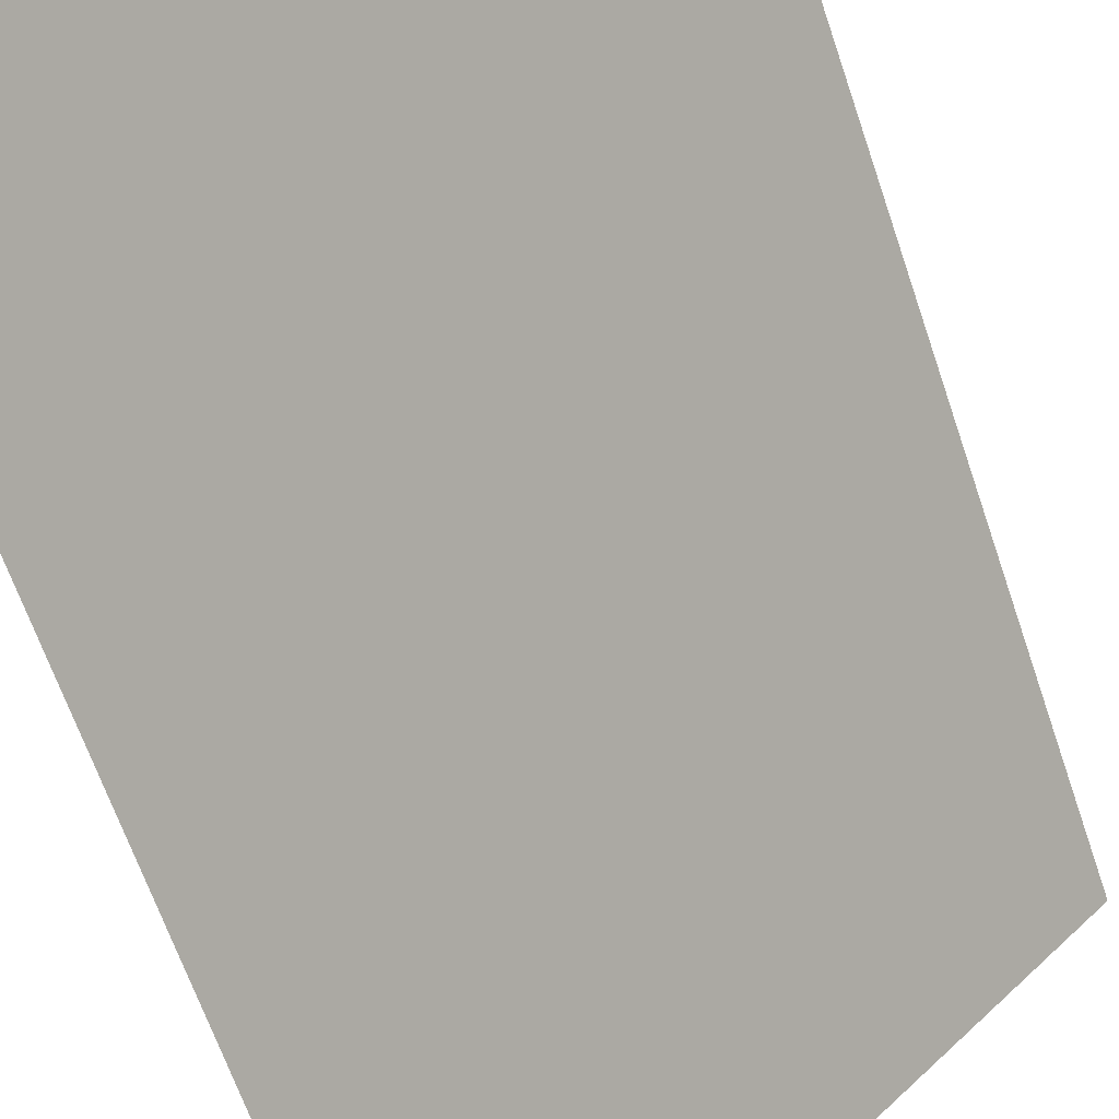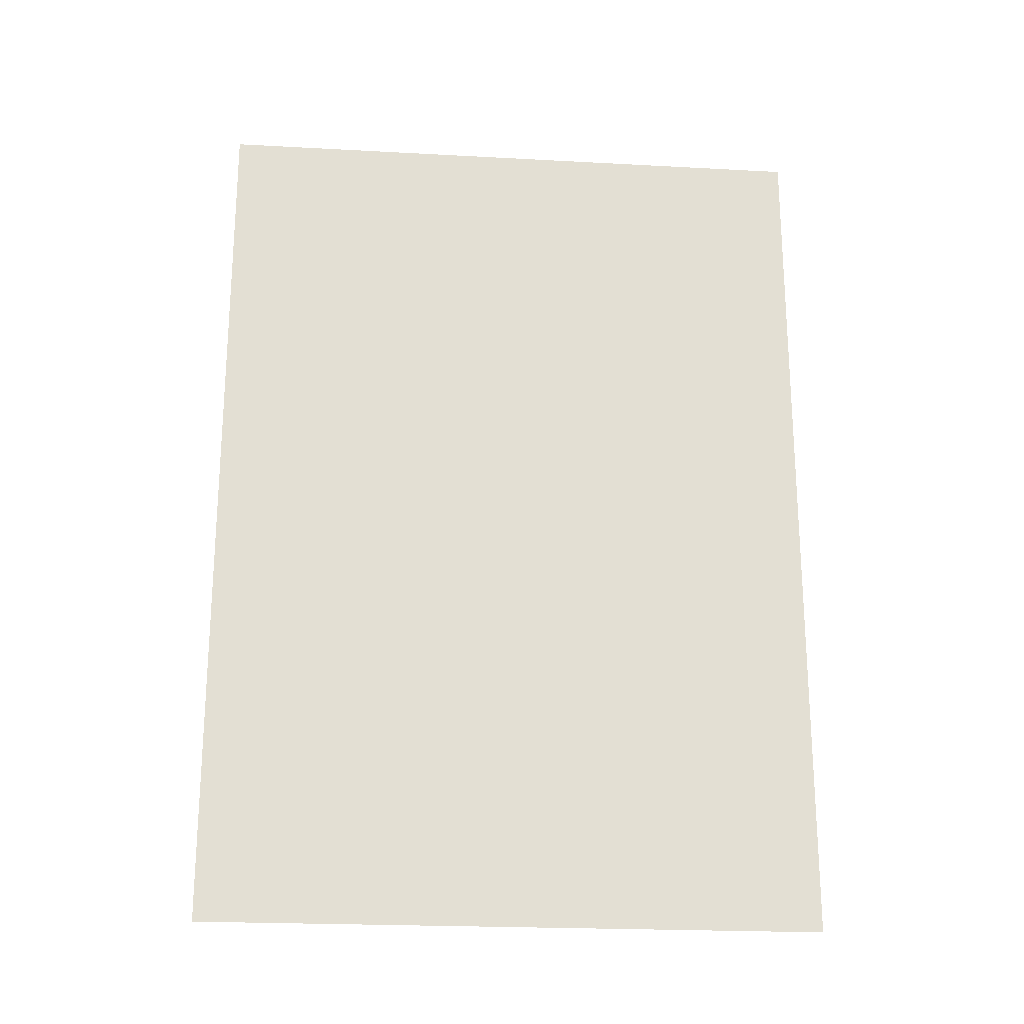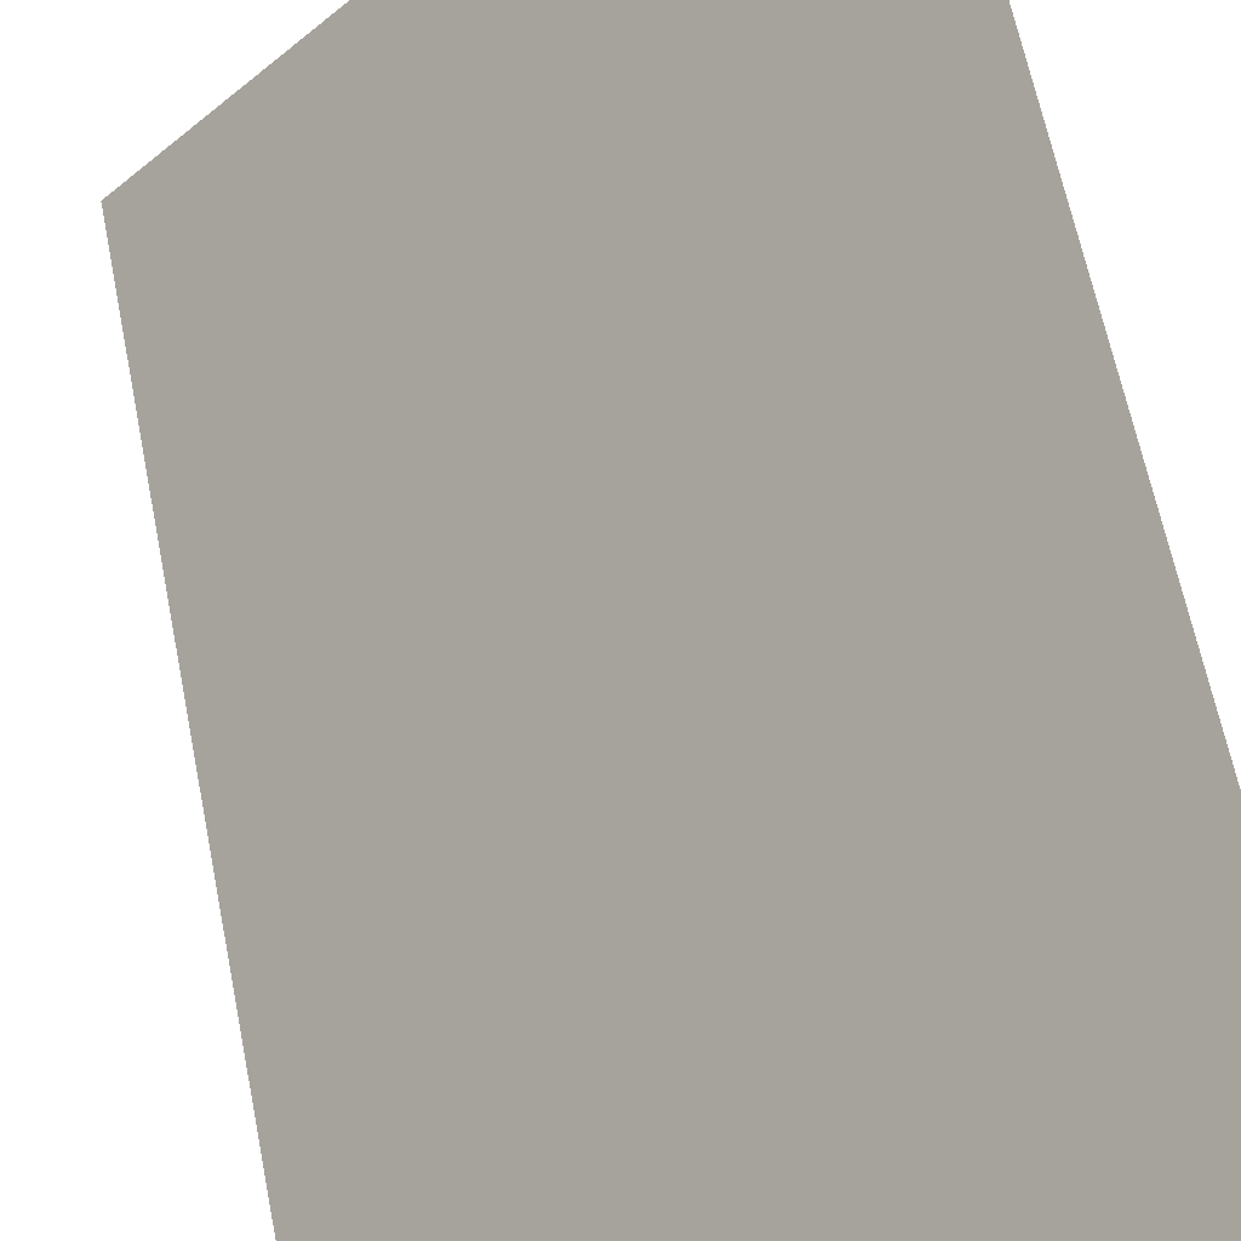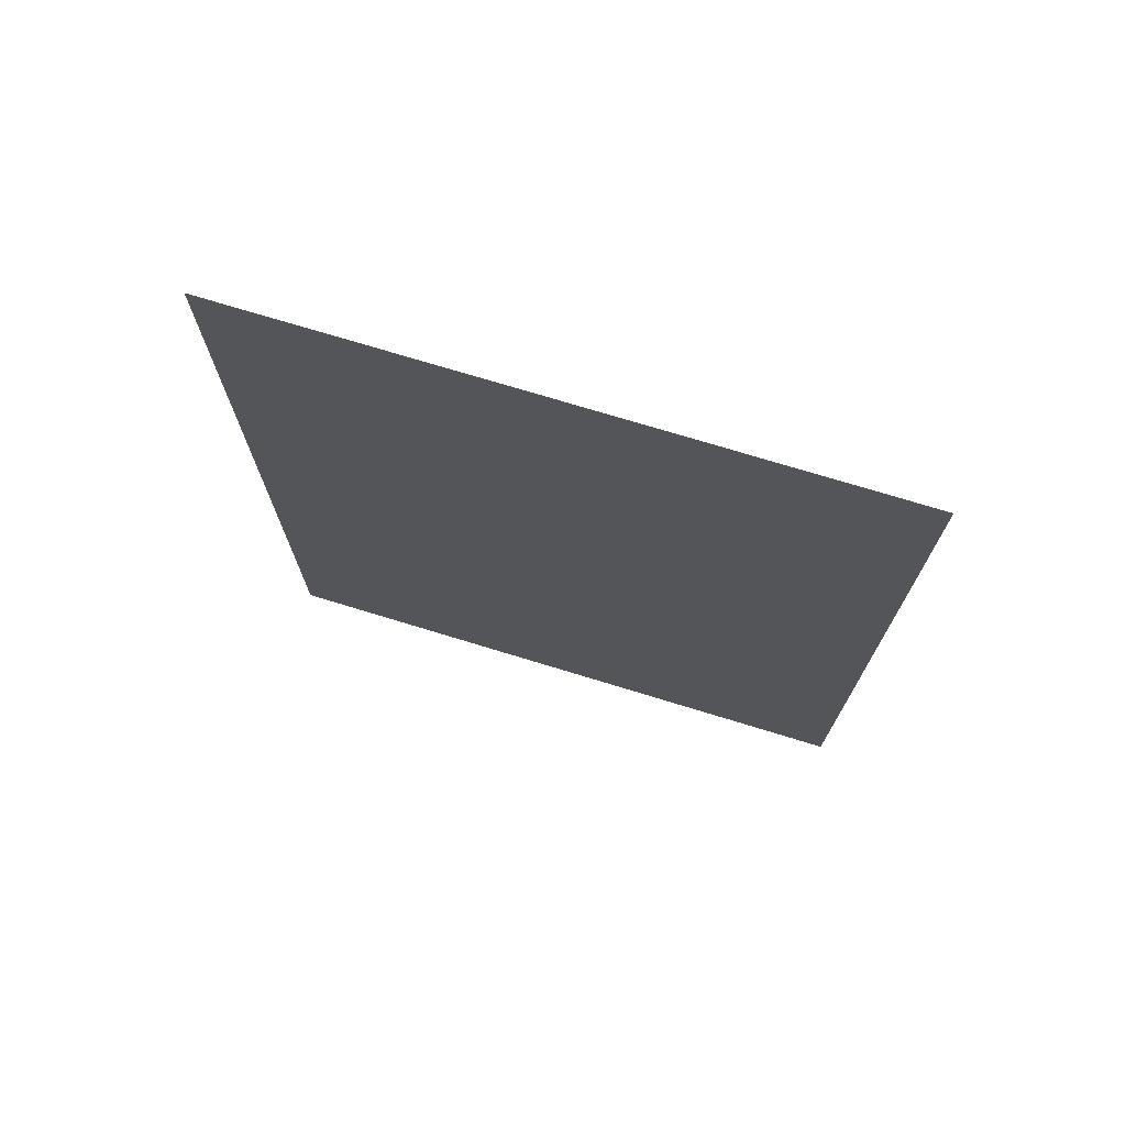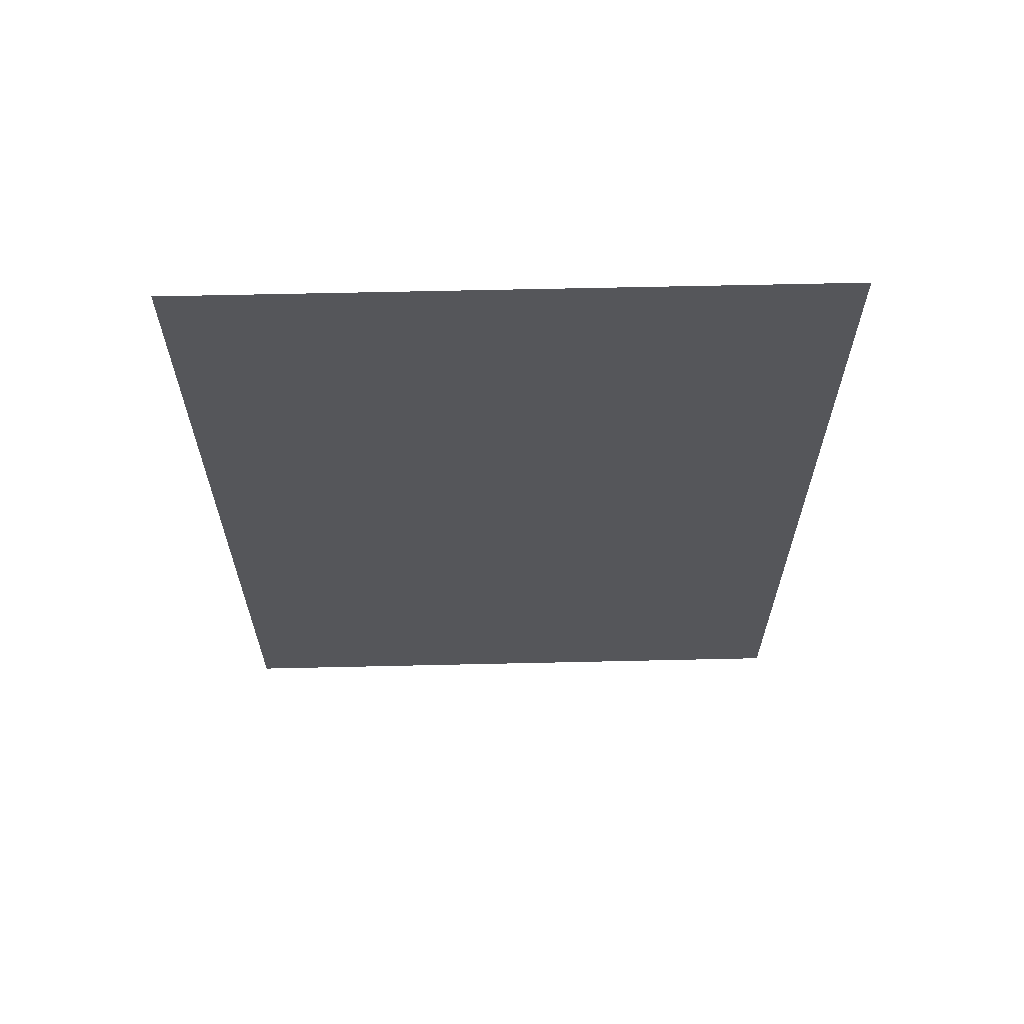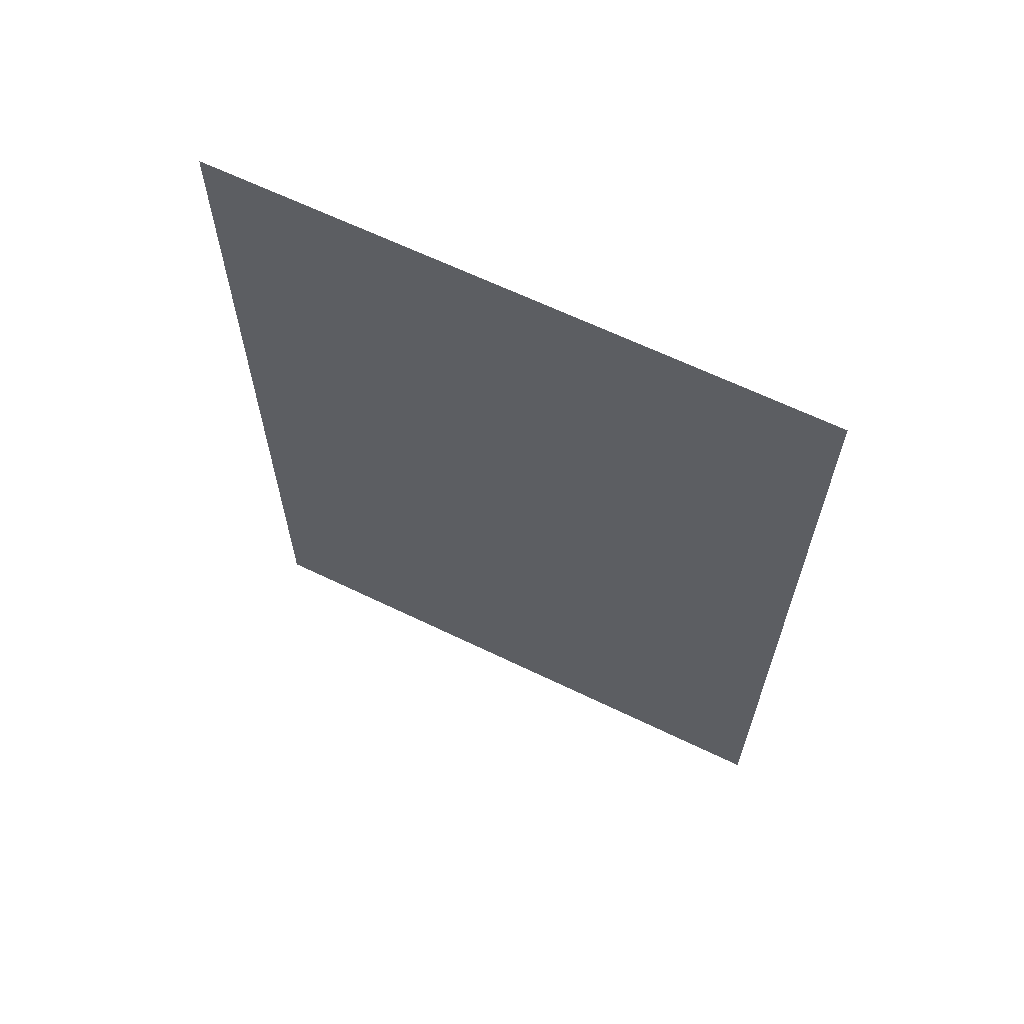
<metadata>
{"format":"obj","ext":"obj","renderer":"f3d","projection":"perspective","resolution":1024,"background":"white","views":[{"elev":-64.3,"azim":18.6,"up":"+Y"},{"elev":-22.2,"azim":-140.4,"up":"+Z"},{"elev":62.5,"azim":-11.2,"up":"+Y"},{"elev":73.5,"azim":-118.0,"up":"+Z"},{"elev":64.1,"azim":-136.3,"up":"+Z"},{"elev":64.3,"azim":-109.0,"up":"+Z"}]}
</metadata>
<code>
o 1111_1100
v 1 0 -1
v 1 0 1
v 0.5 -0.5 0
v 0 -1 -1
v 0 -1 1
f 3 5 4
f 3 2 5
f 3 1 2
f 4 1 3

</code>
